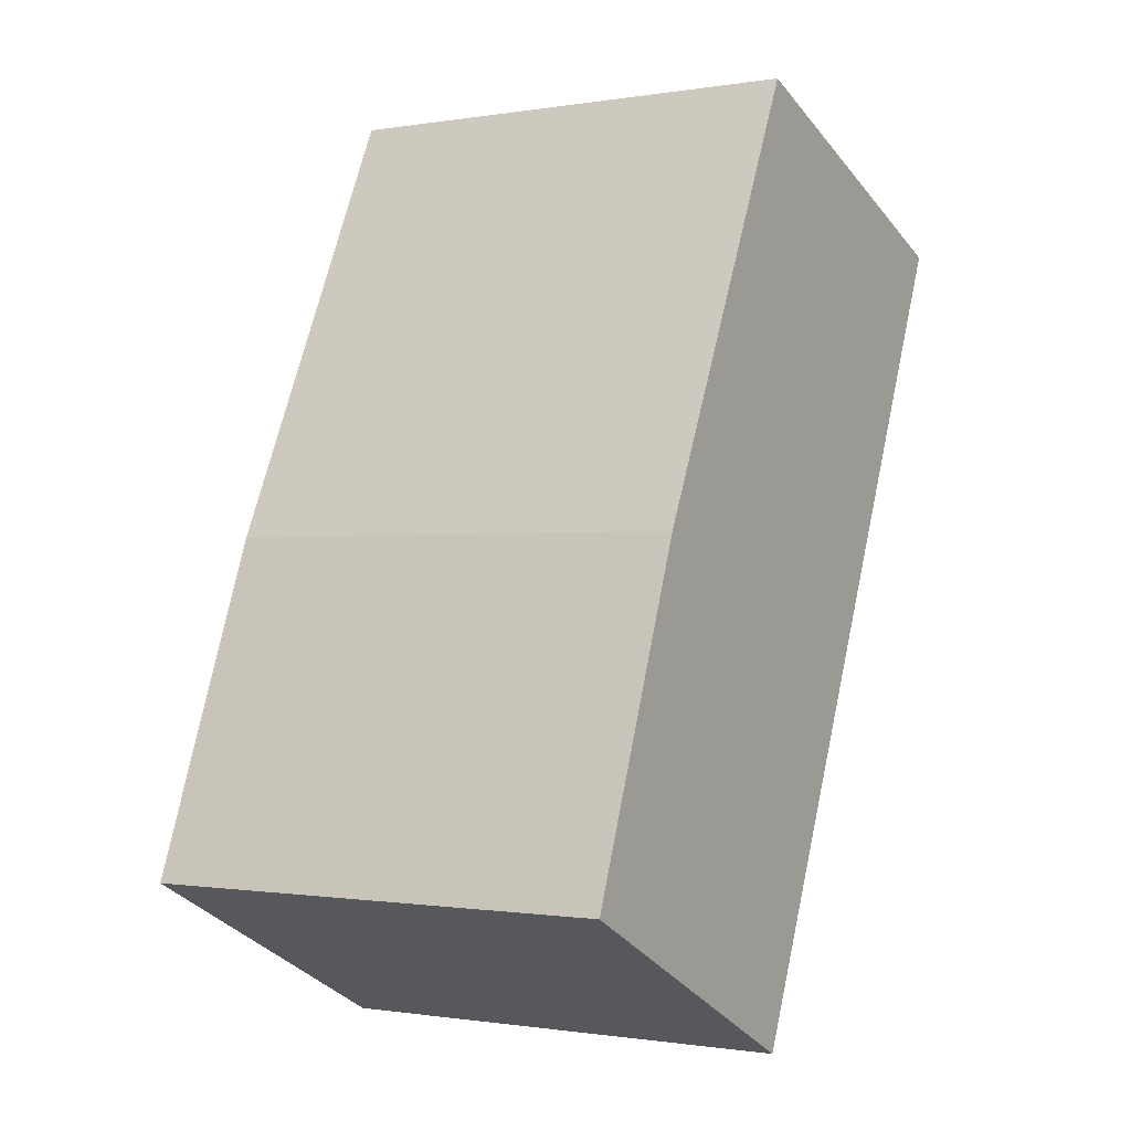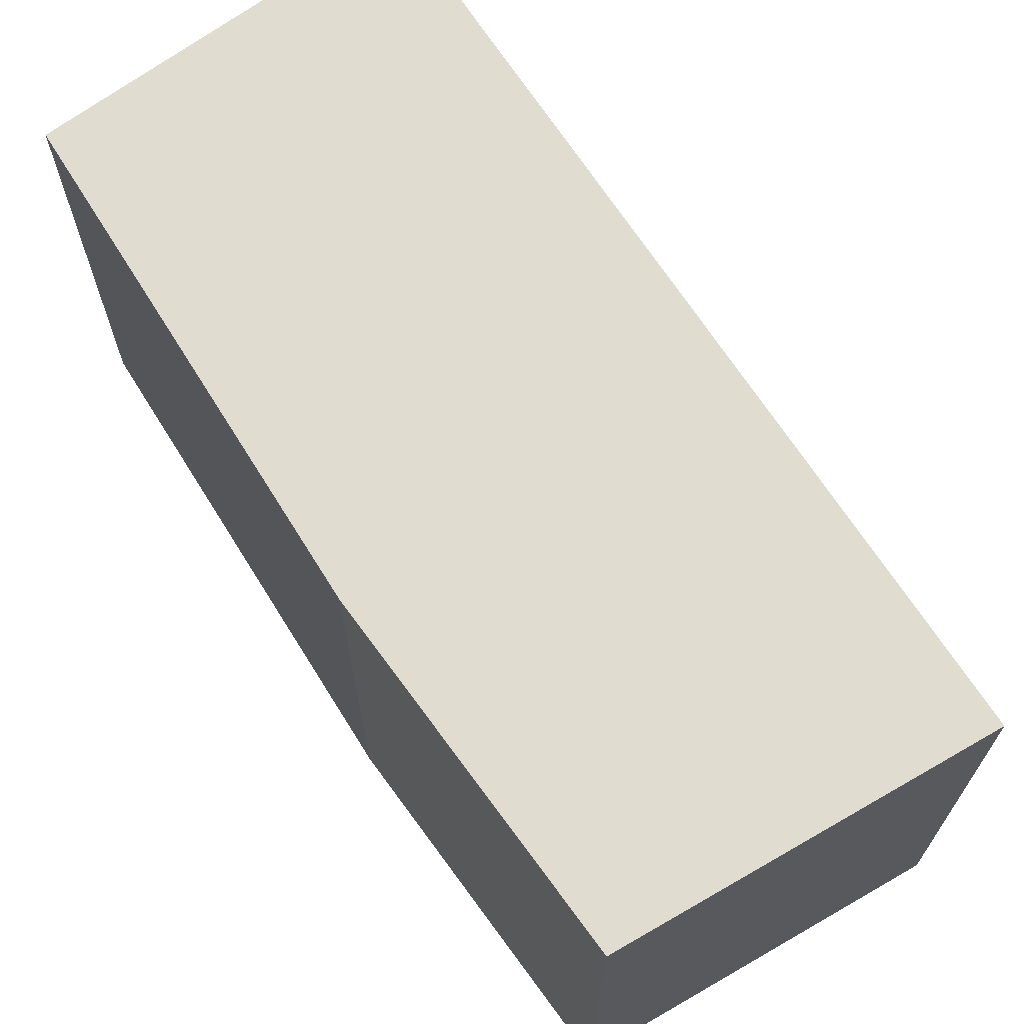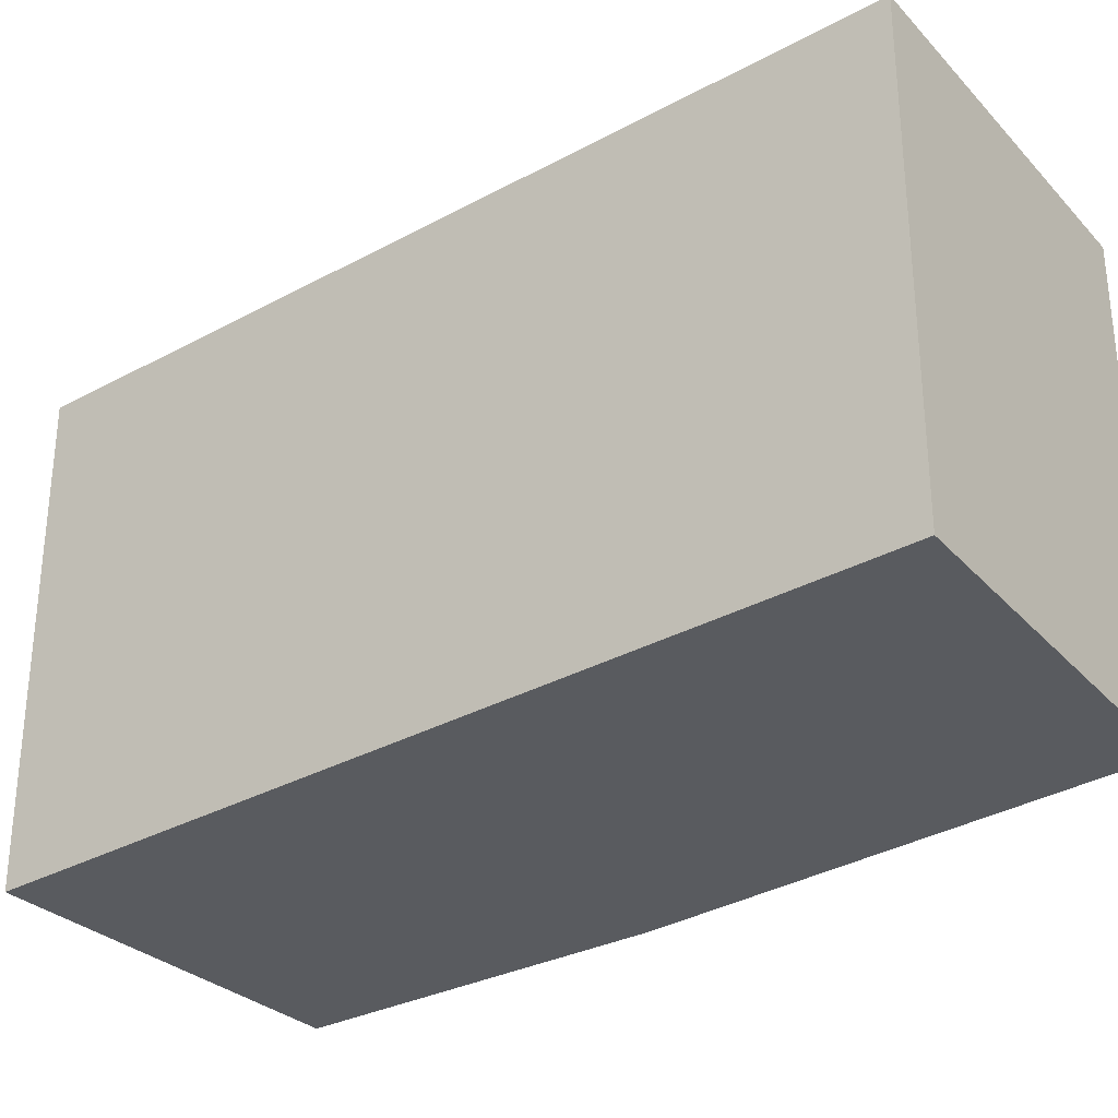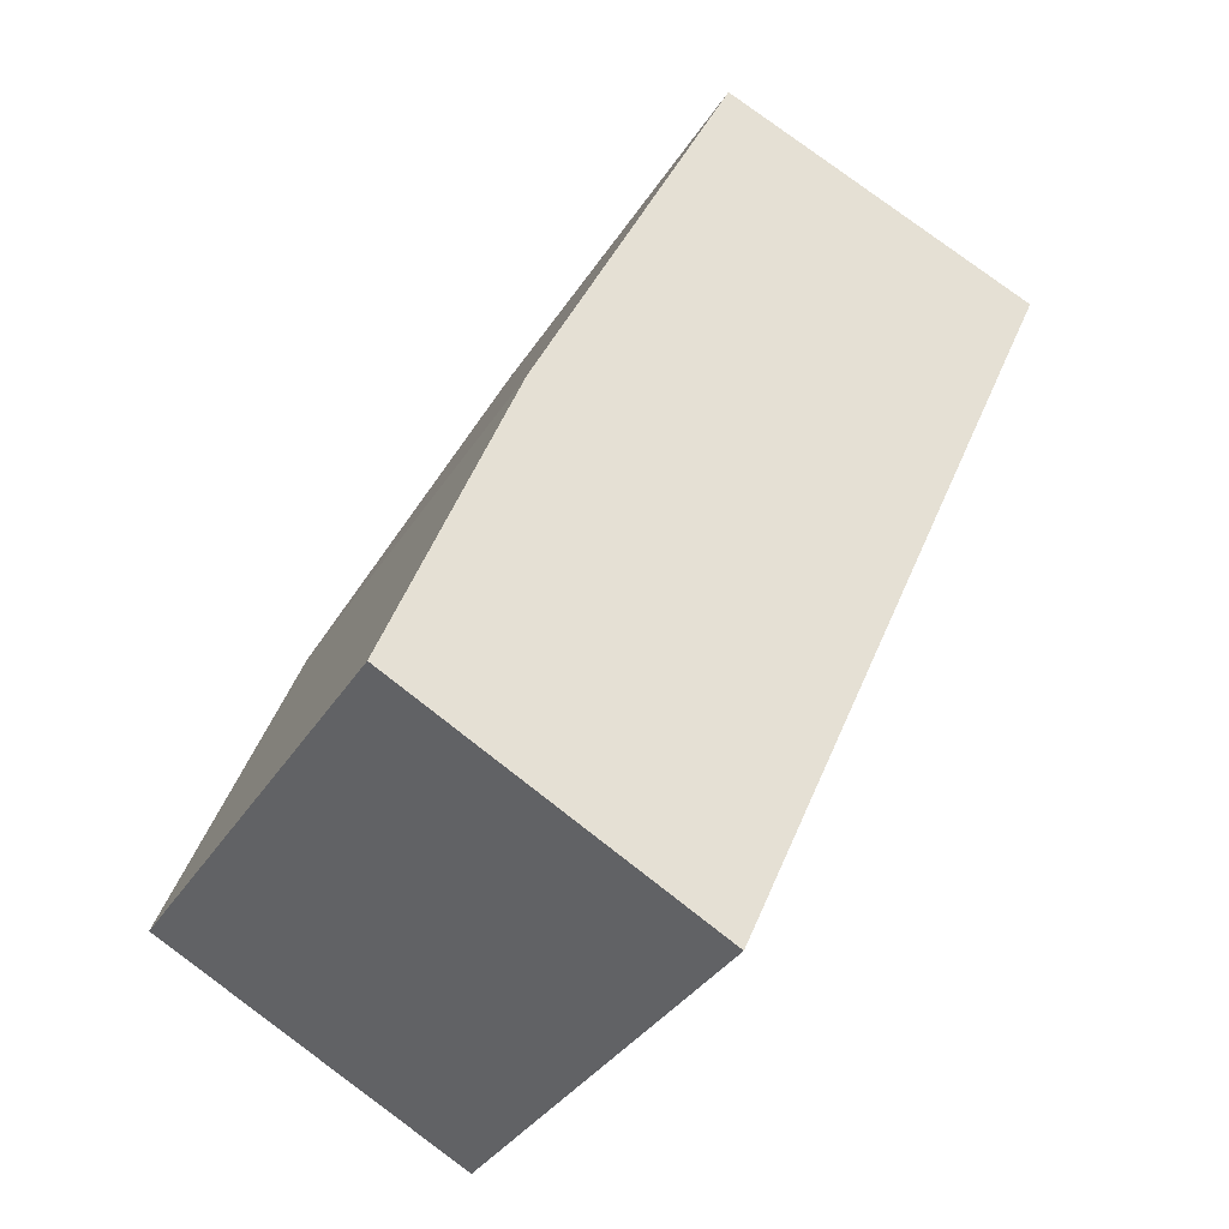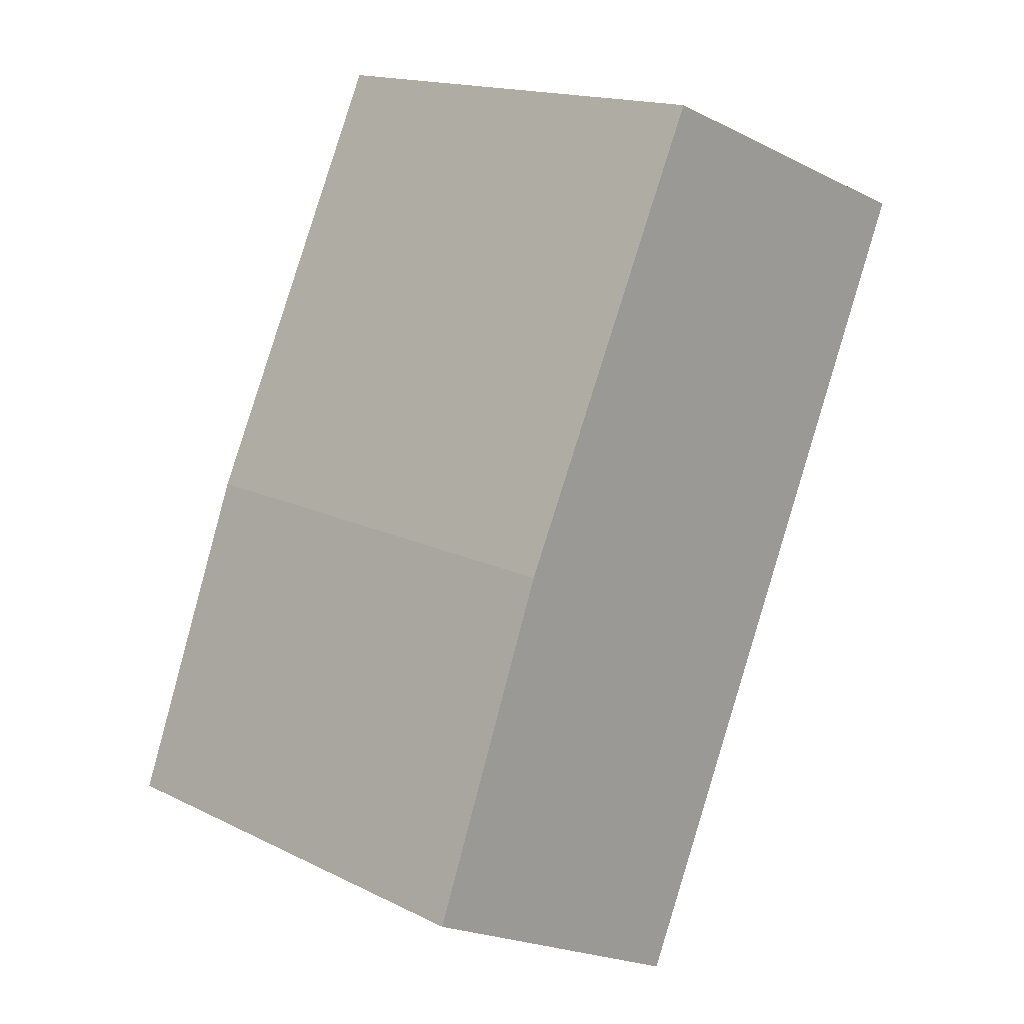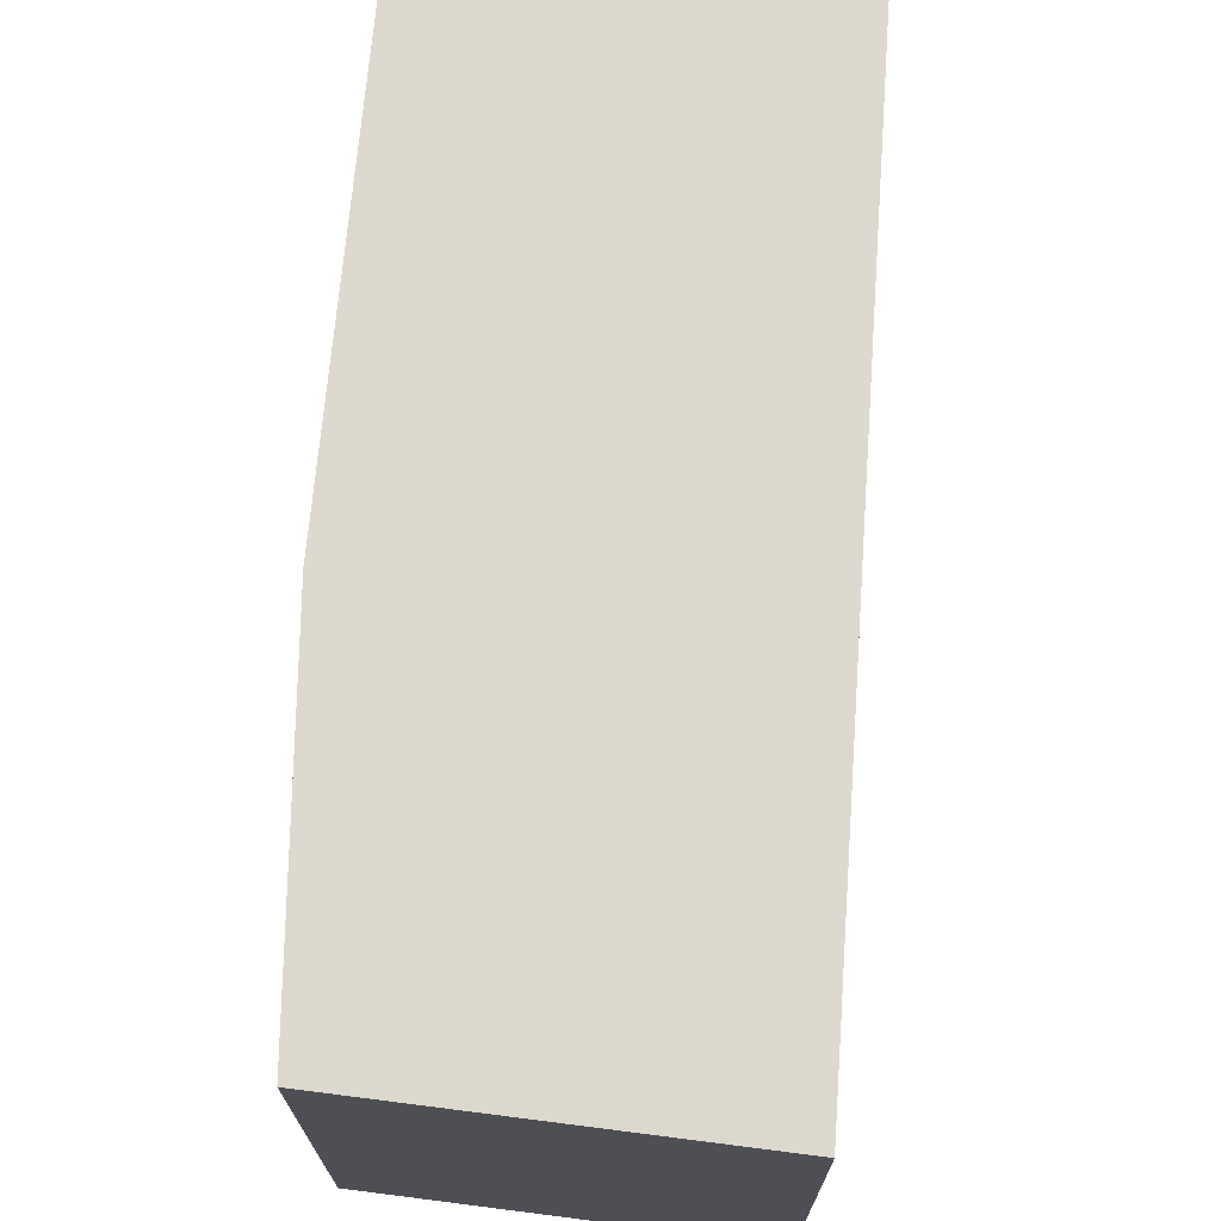
<metadata>
{"format":"obj","ext":"obj","renderer":"f3d","projection":"perspective","resolution":1024,"background":"white","views":[{"elev":-0.8,"azim":121.7,"up":"+Z"},{"elev":69.7,"azim":122.8,"up":"+Y"},{"elev":-32.7,"azim":-76.6,"up":"+Y"},{"elev":-35.0,"azim":152.1,"up":"+Z"},{"elev":16.3,"azim":135.1,"up":"+Z"},{"elev":72.2,"azim":160.1,"up":"+Y"}]}
</metadata>
<code>
v  0 3.406 2.086e-16
v  4.751 3.406 -4.493
v  2.494 3.406 -5.651
v  3.863 3.406 -2.176
v  2.398 3.406 0.925
v  4.751 2.751e-16 -4.493
v  2.494 3.46e-16 -5.651
v  0 0 0
v  2.398 -5.664e-17 0.925
v  3.863 1.332e-16 -2.176
g defaultobject
f 1 2 3
f 2 1 4
f 4 1 5
f 6 3 2
f 3 6 7
f 7 1 3
f 1 7 8
f 8 5 1
f 5 8 9
f 10 2 4
f 2 10 6
f 9 4 5
f 4 9 10
f 6 8 7
f 8 6 10
f 8 10 9

</code>
